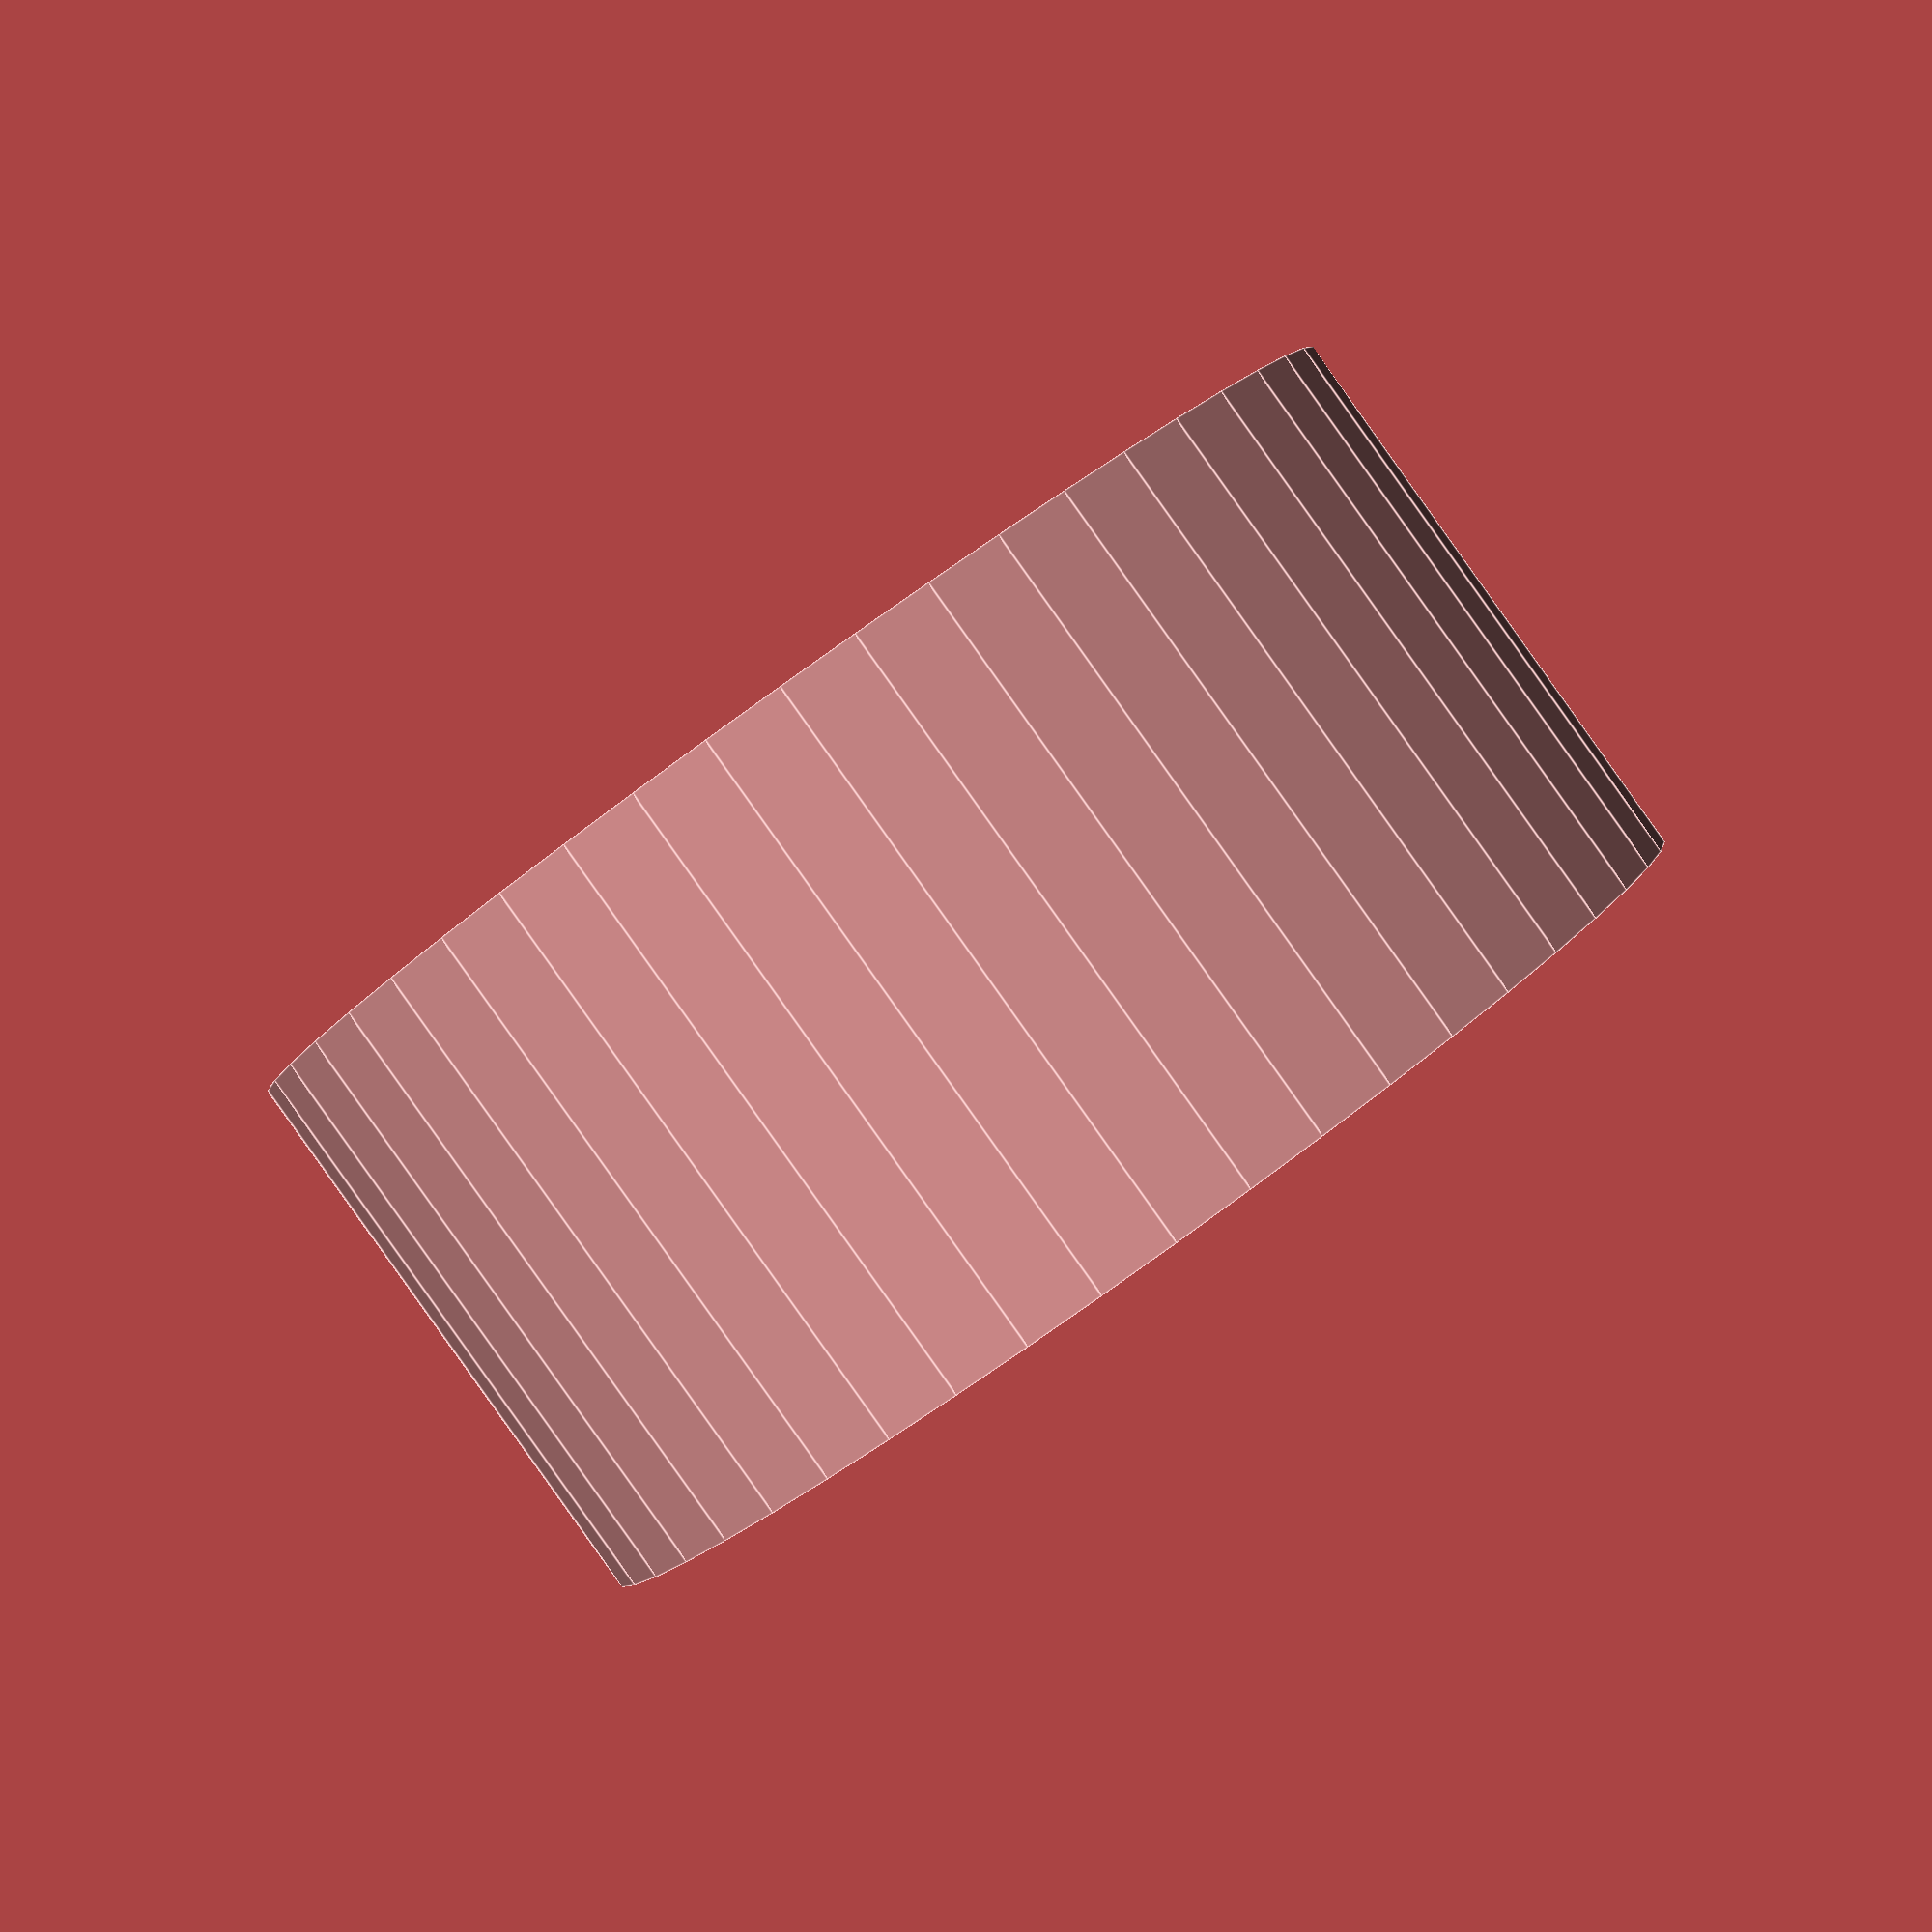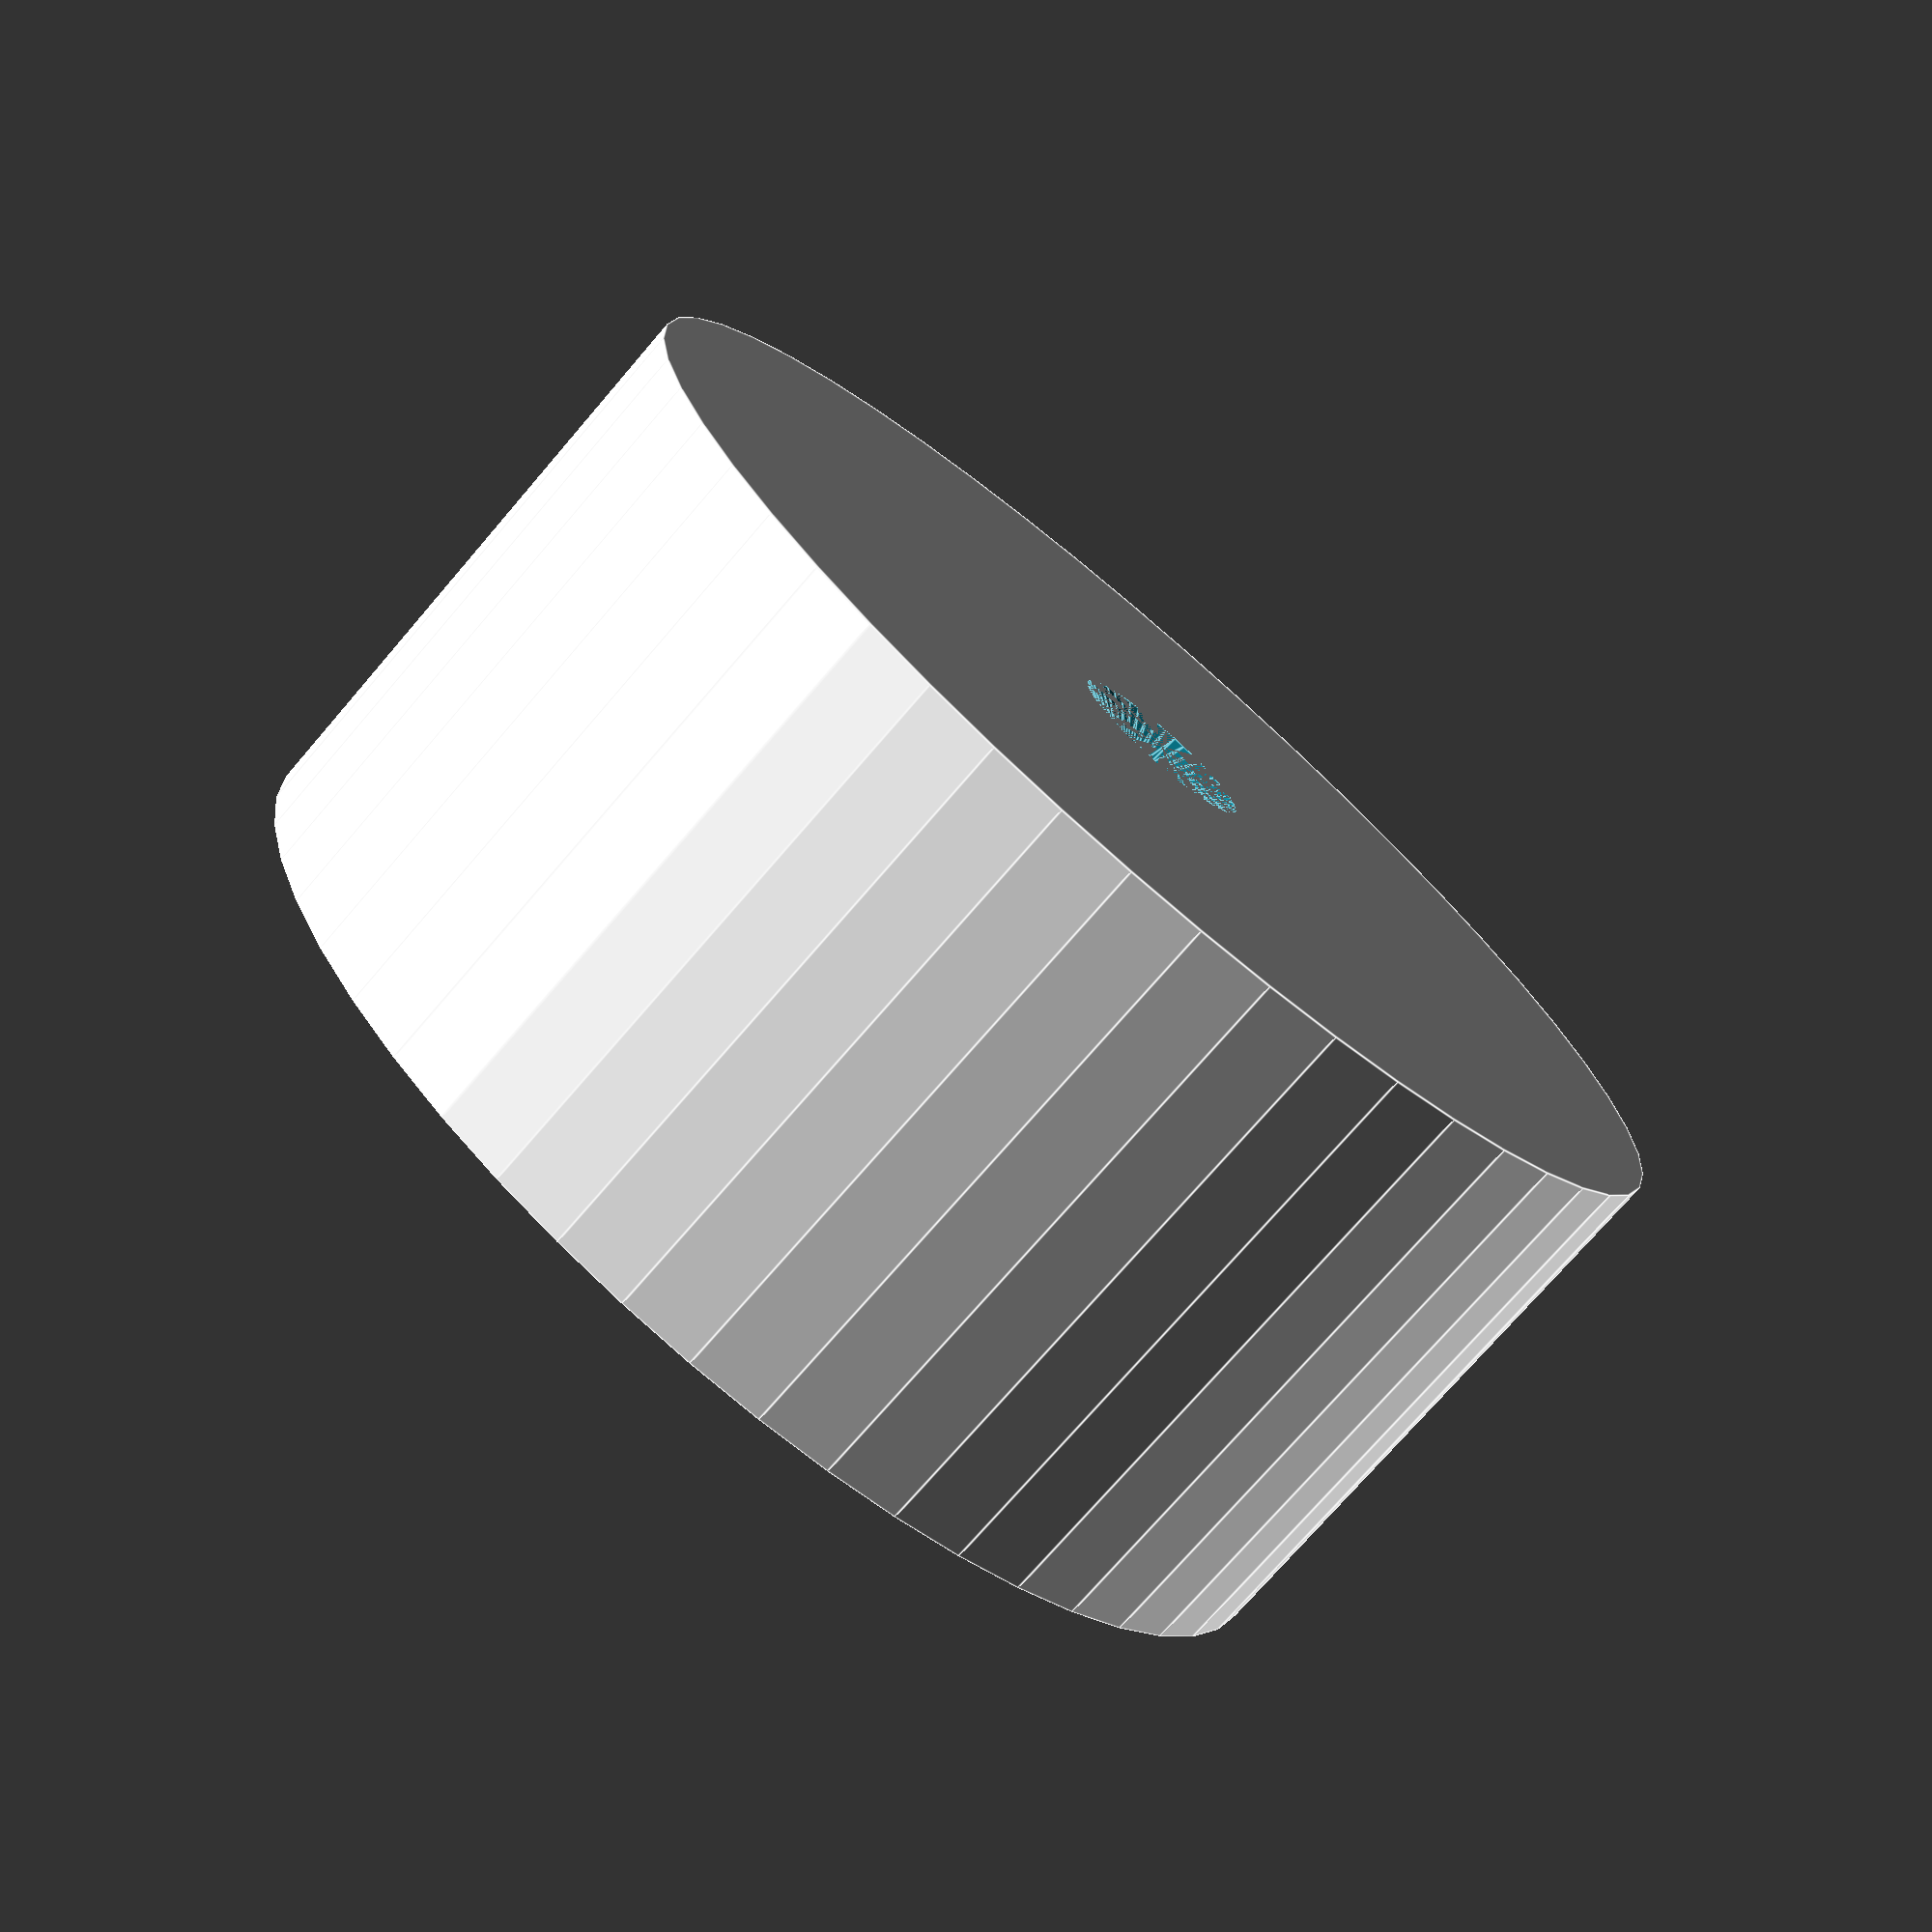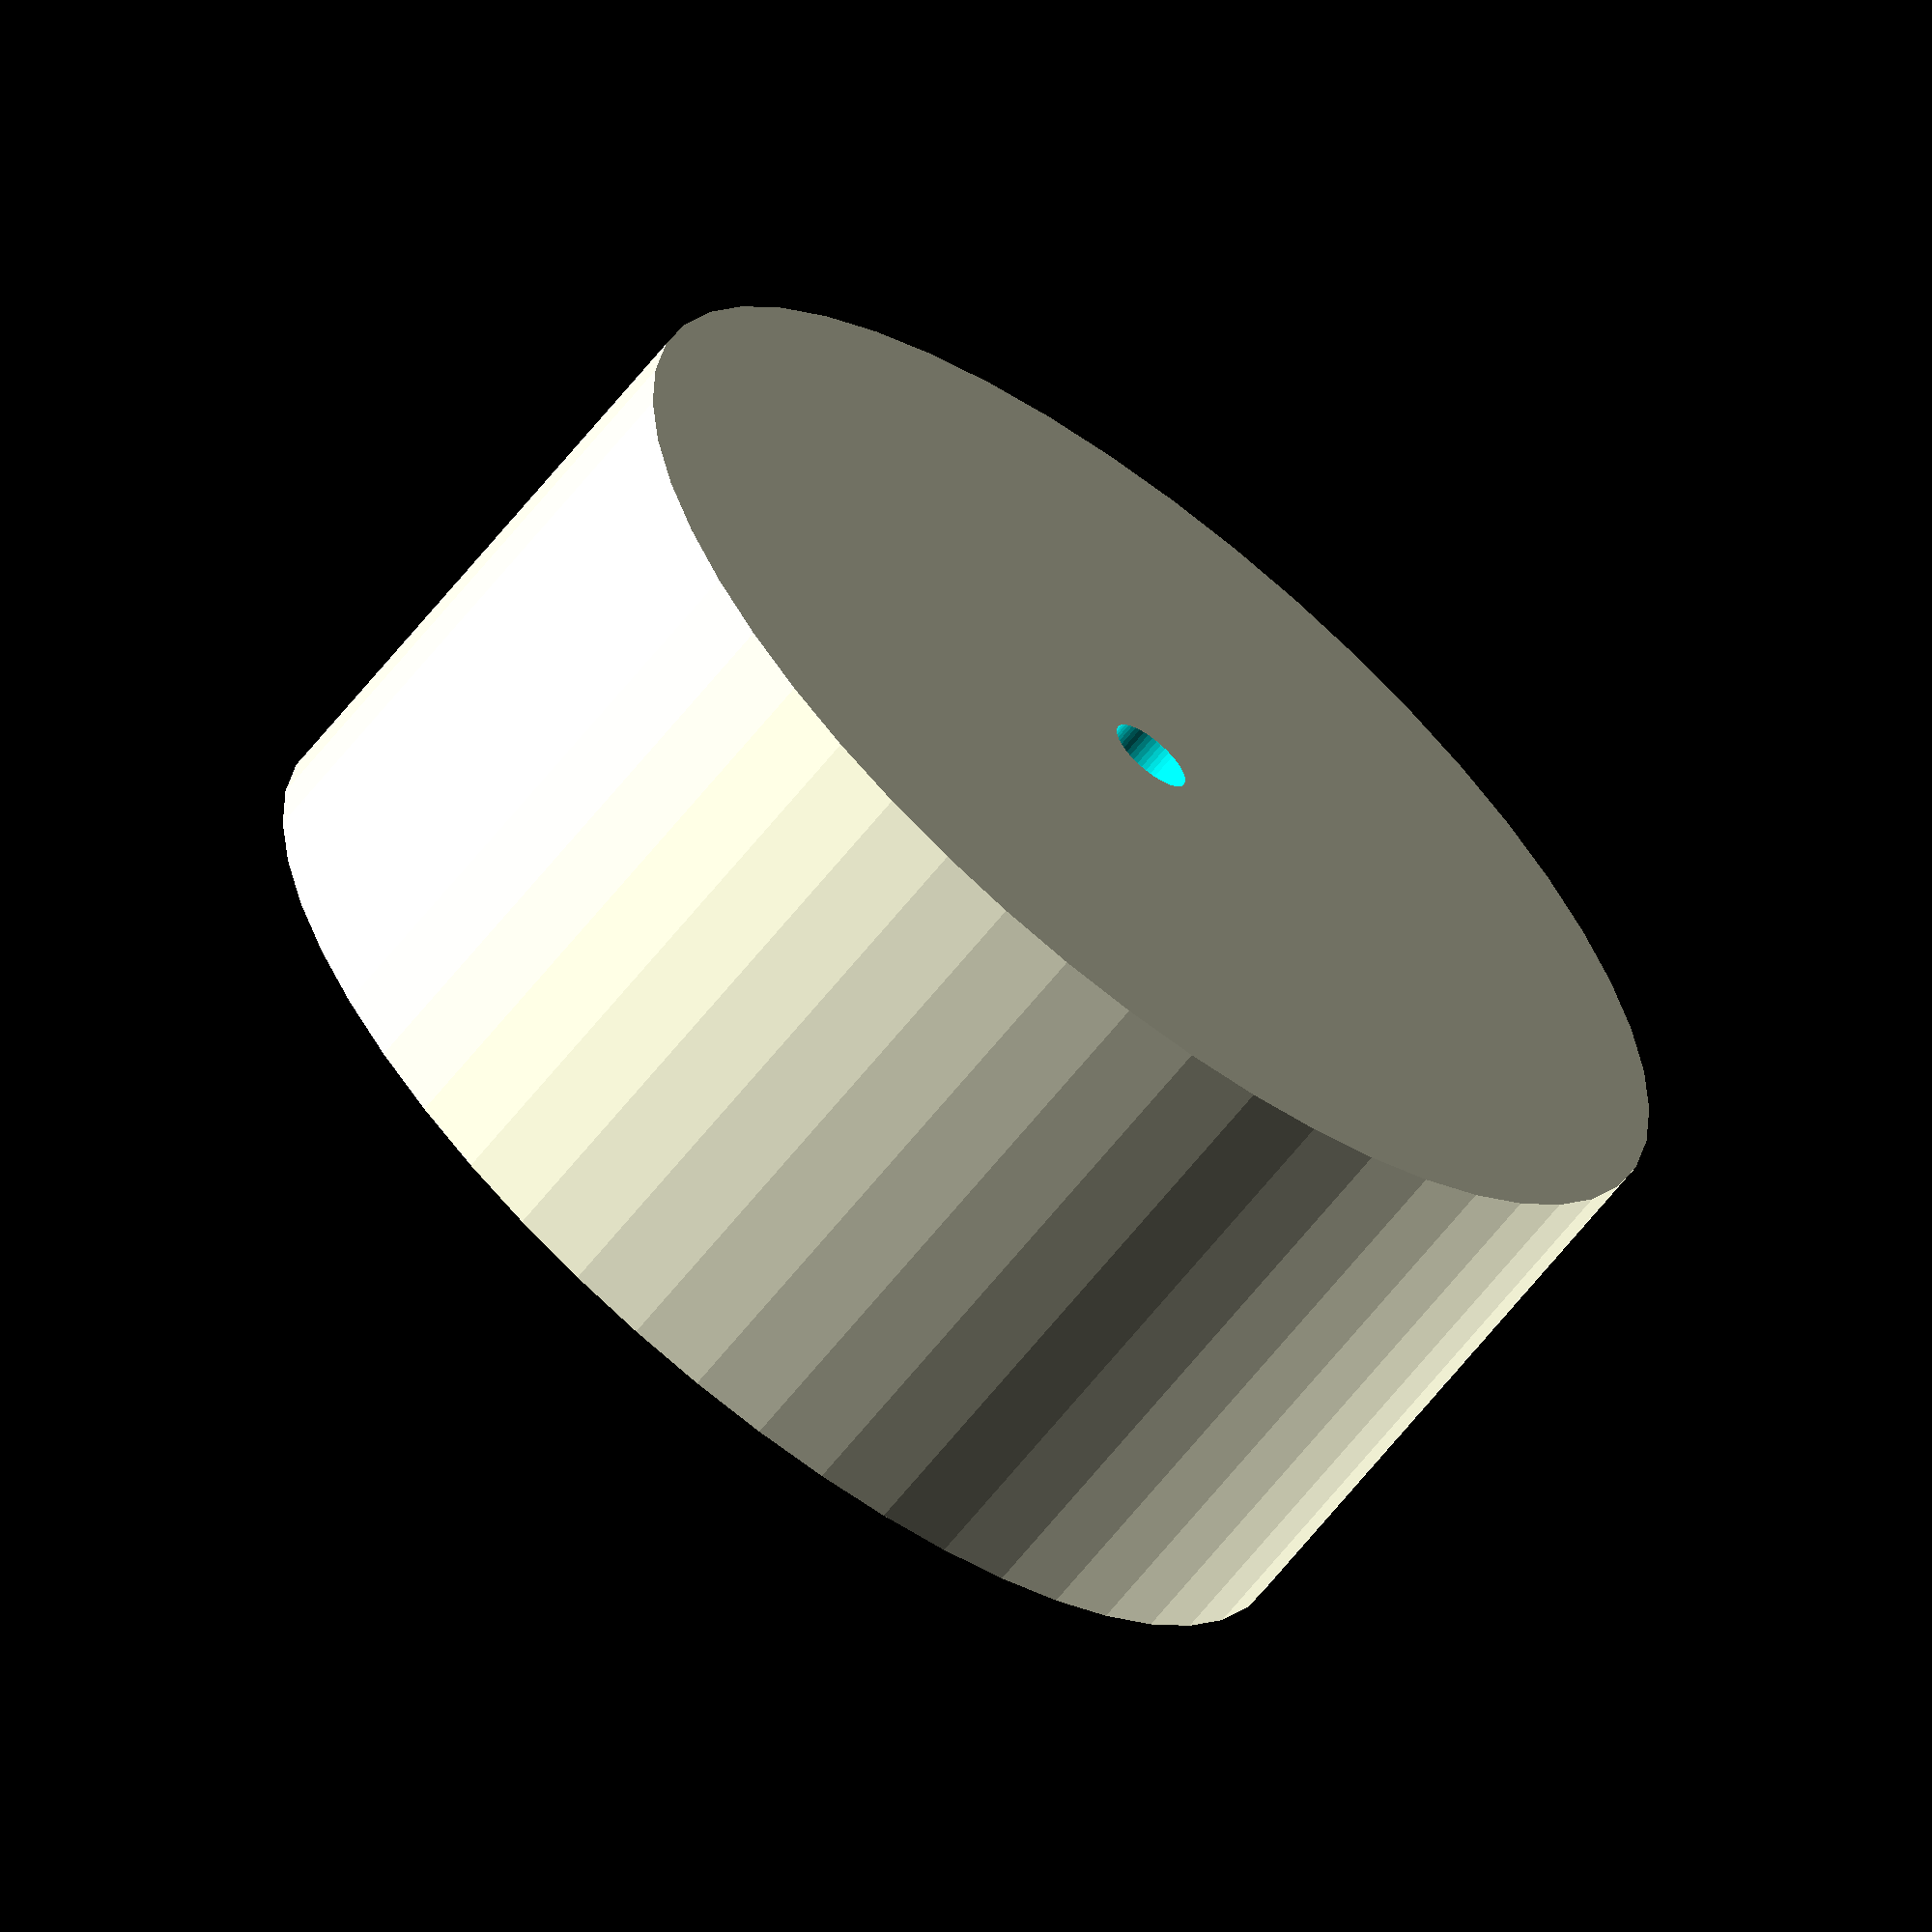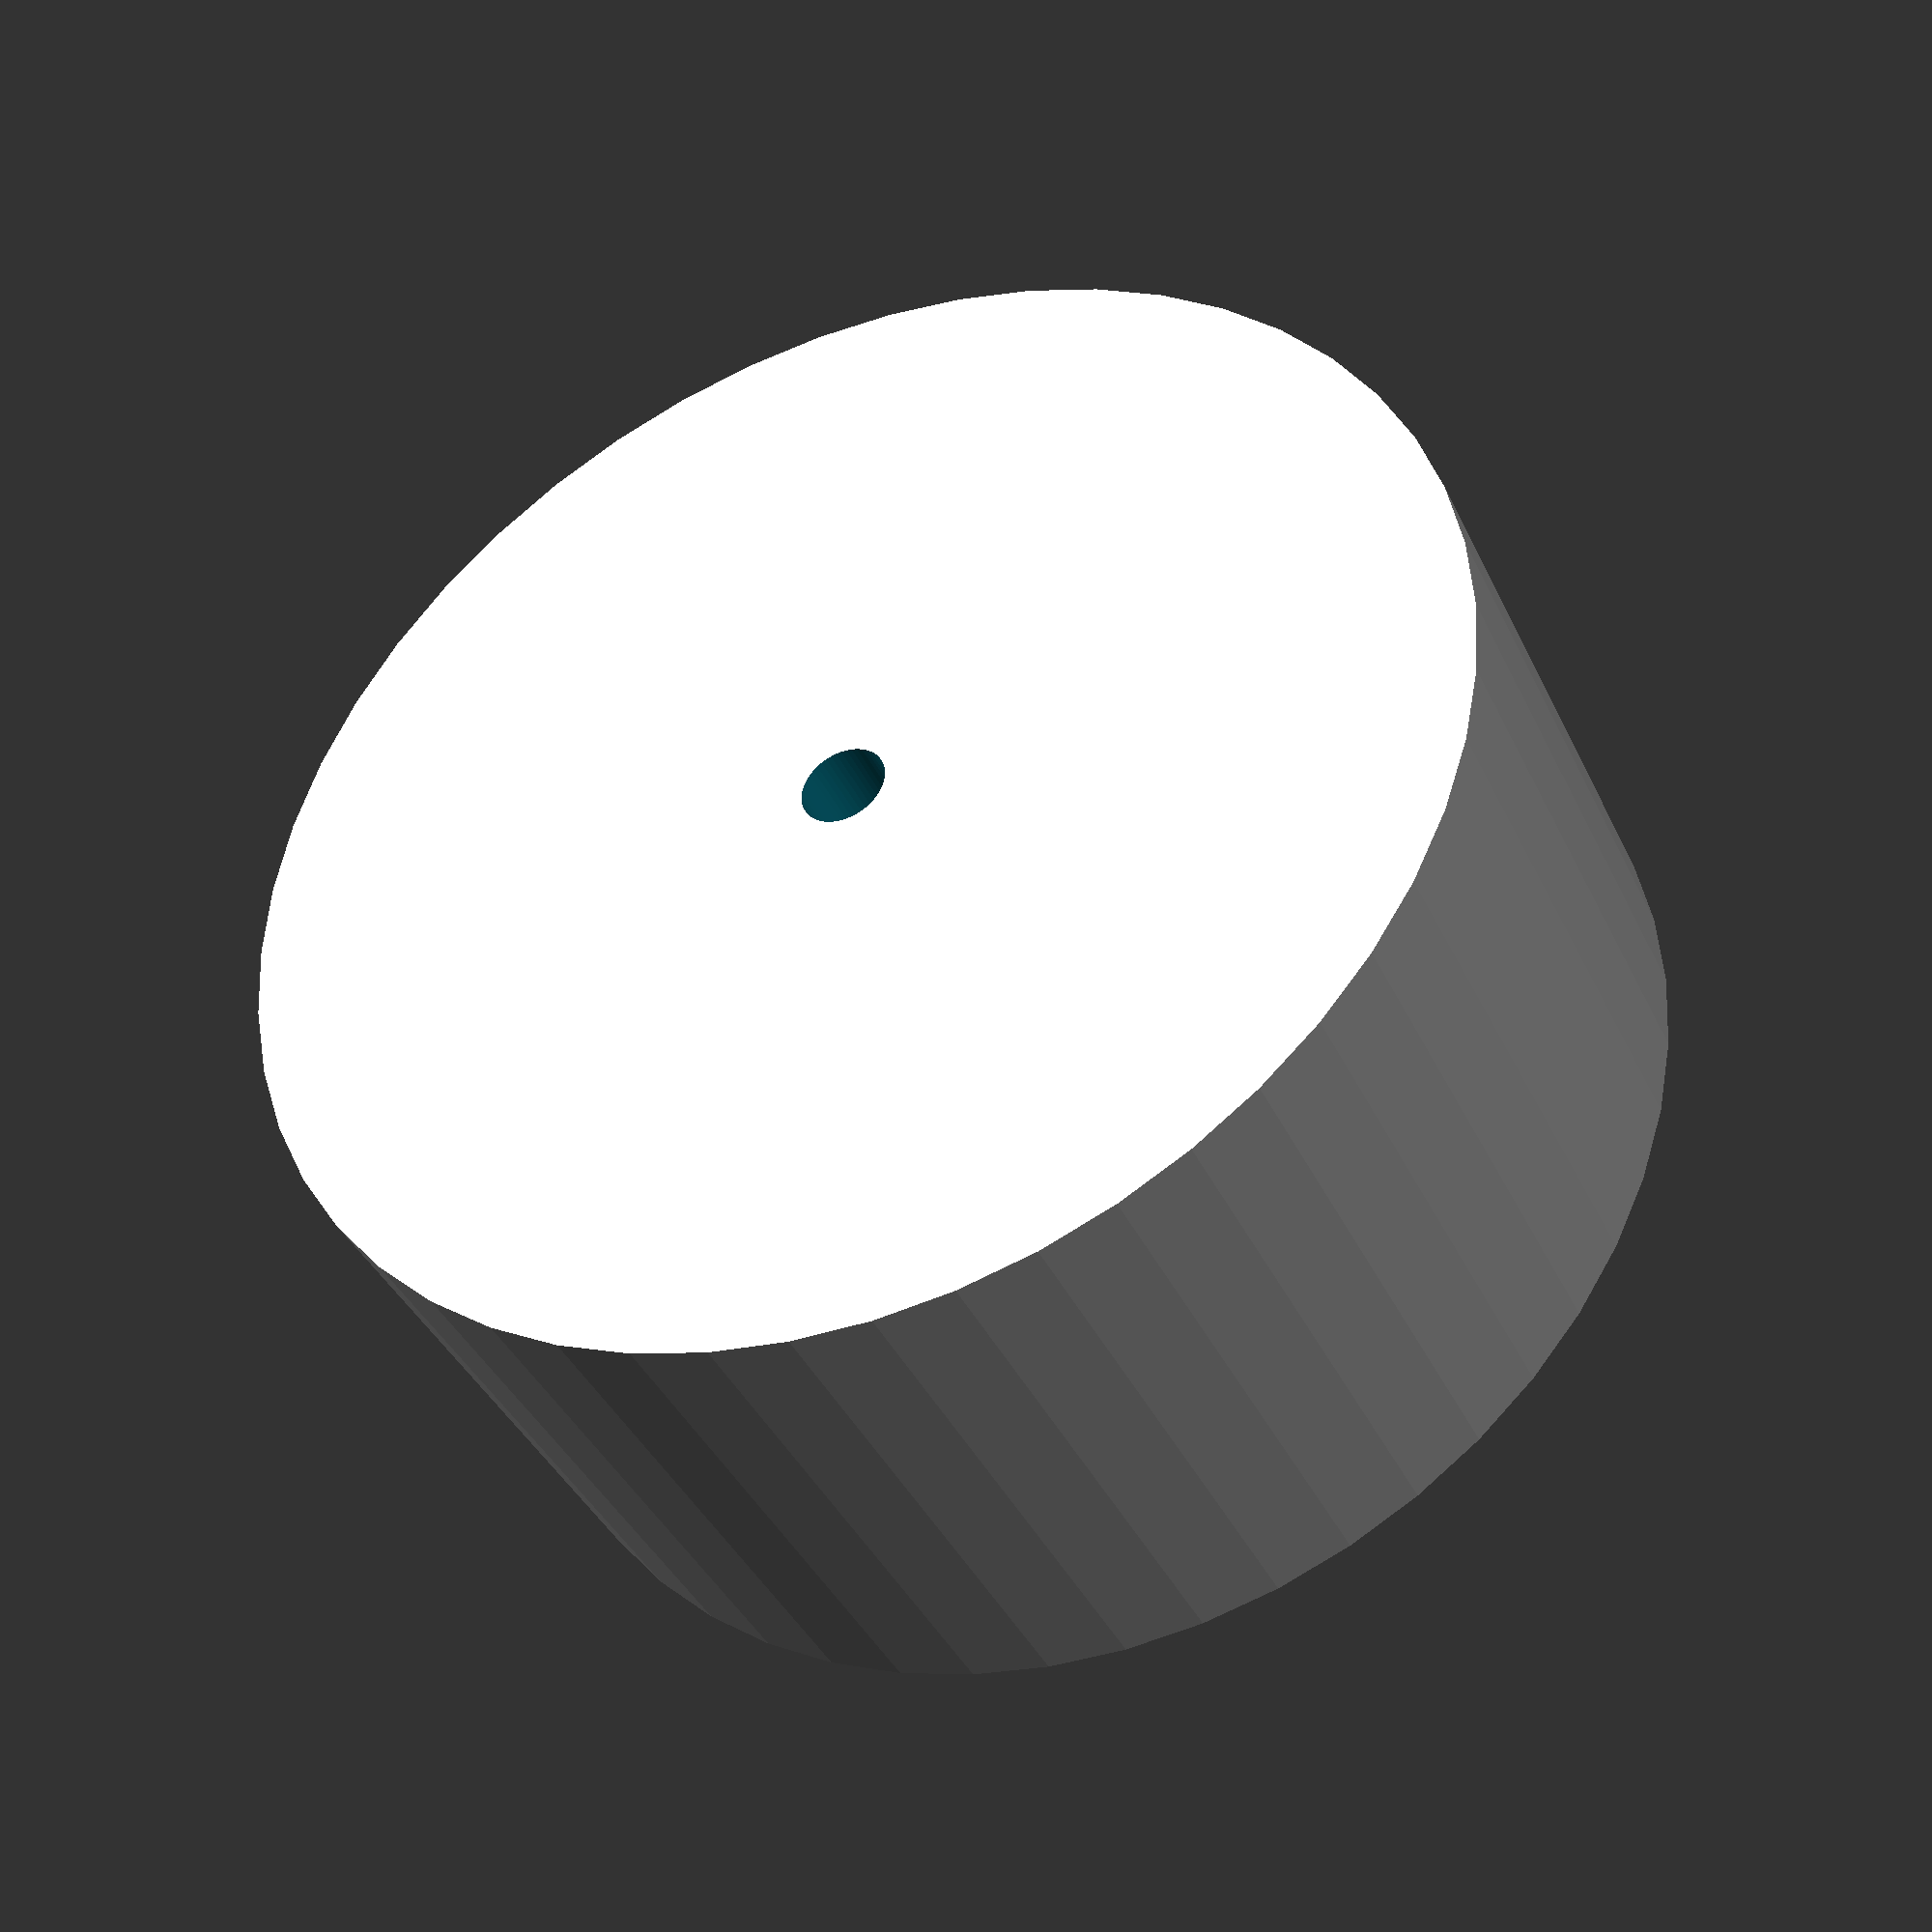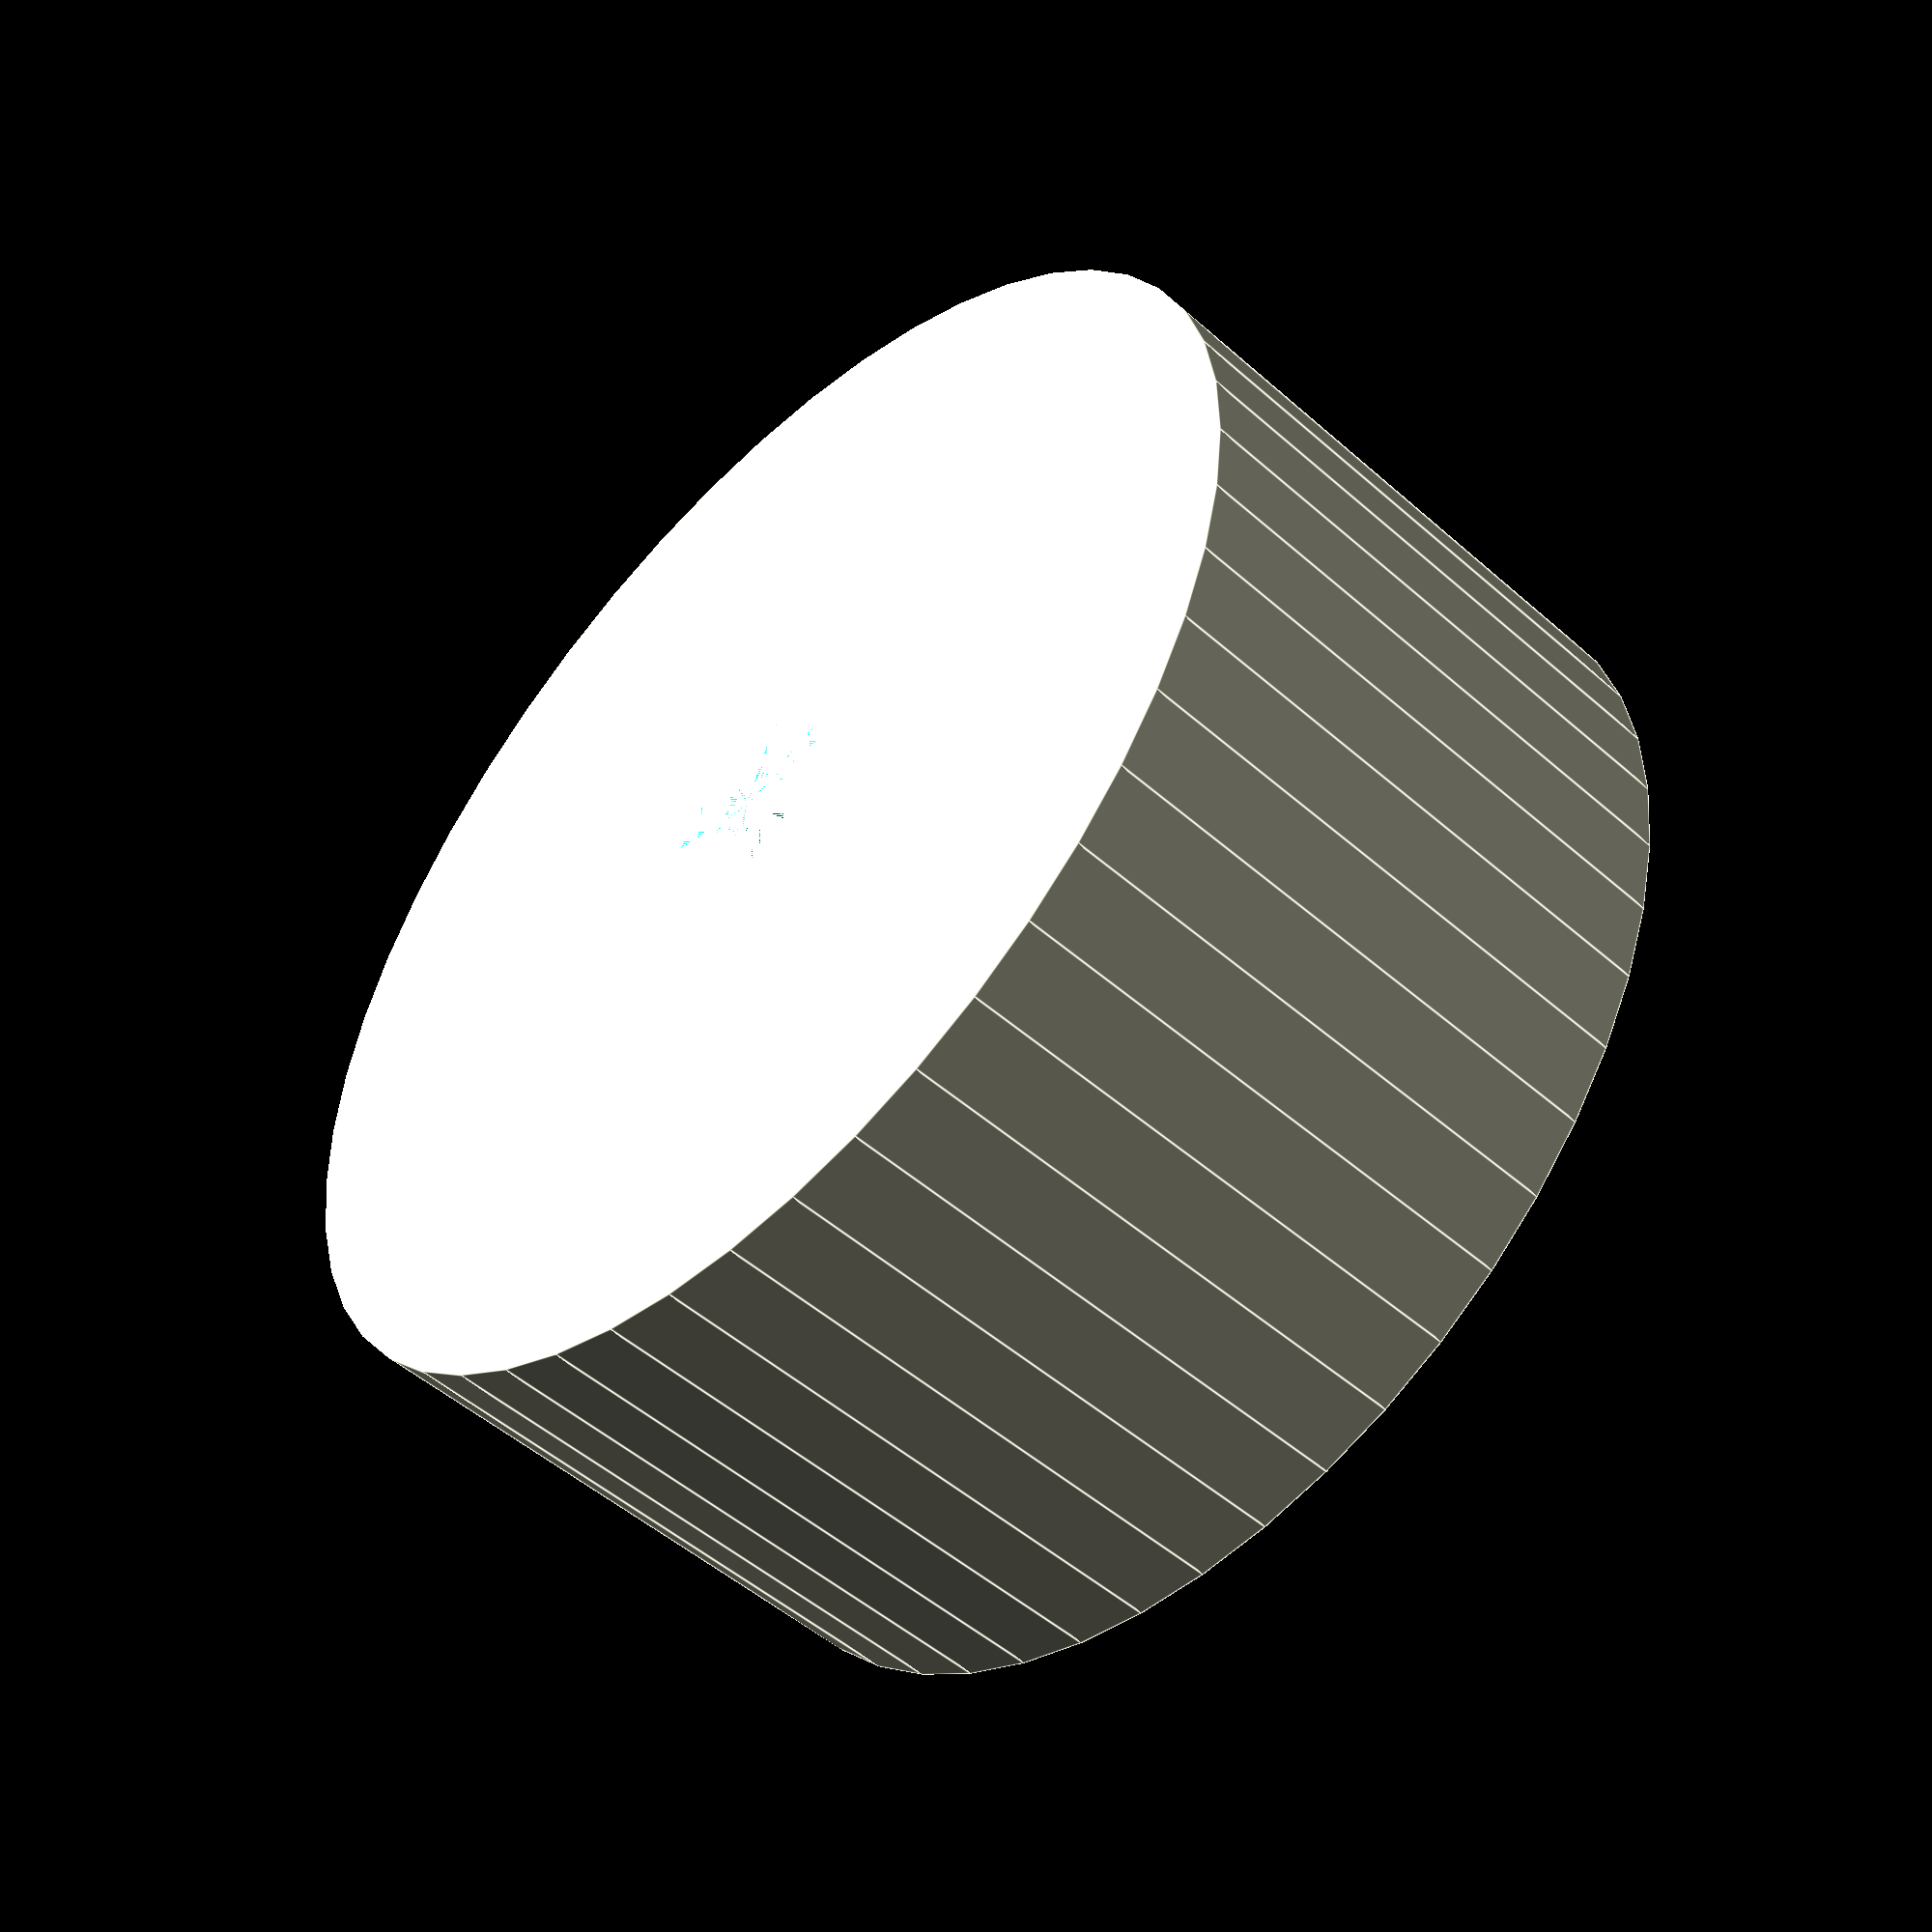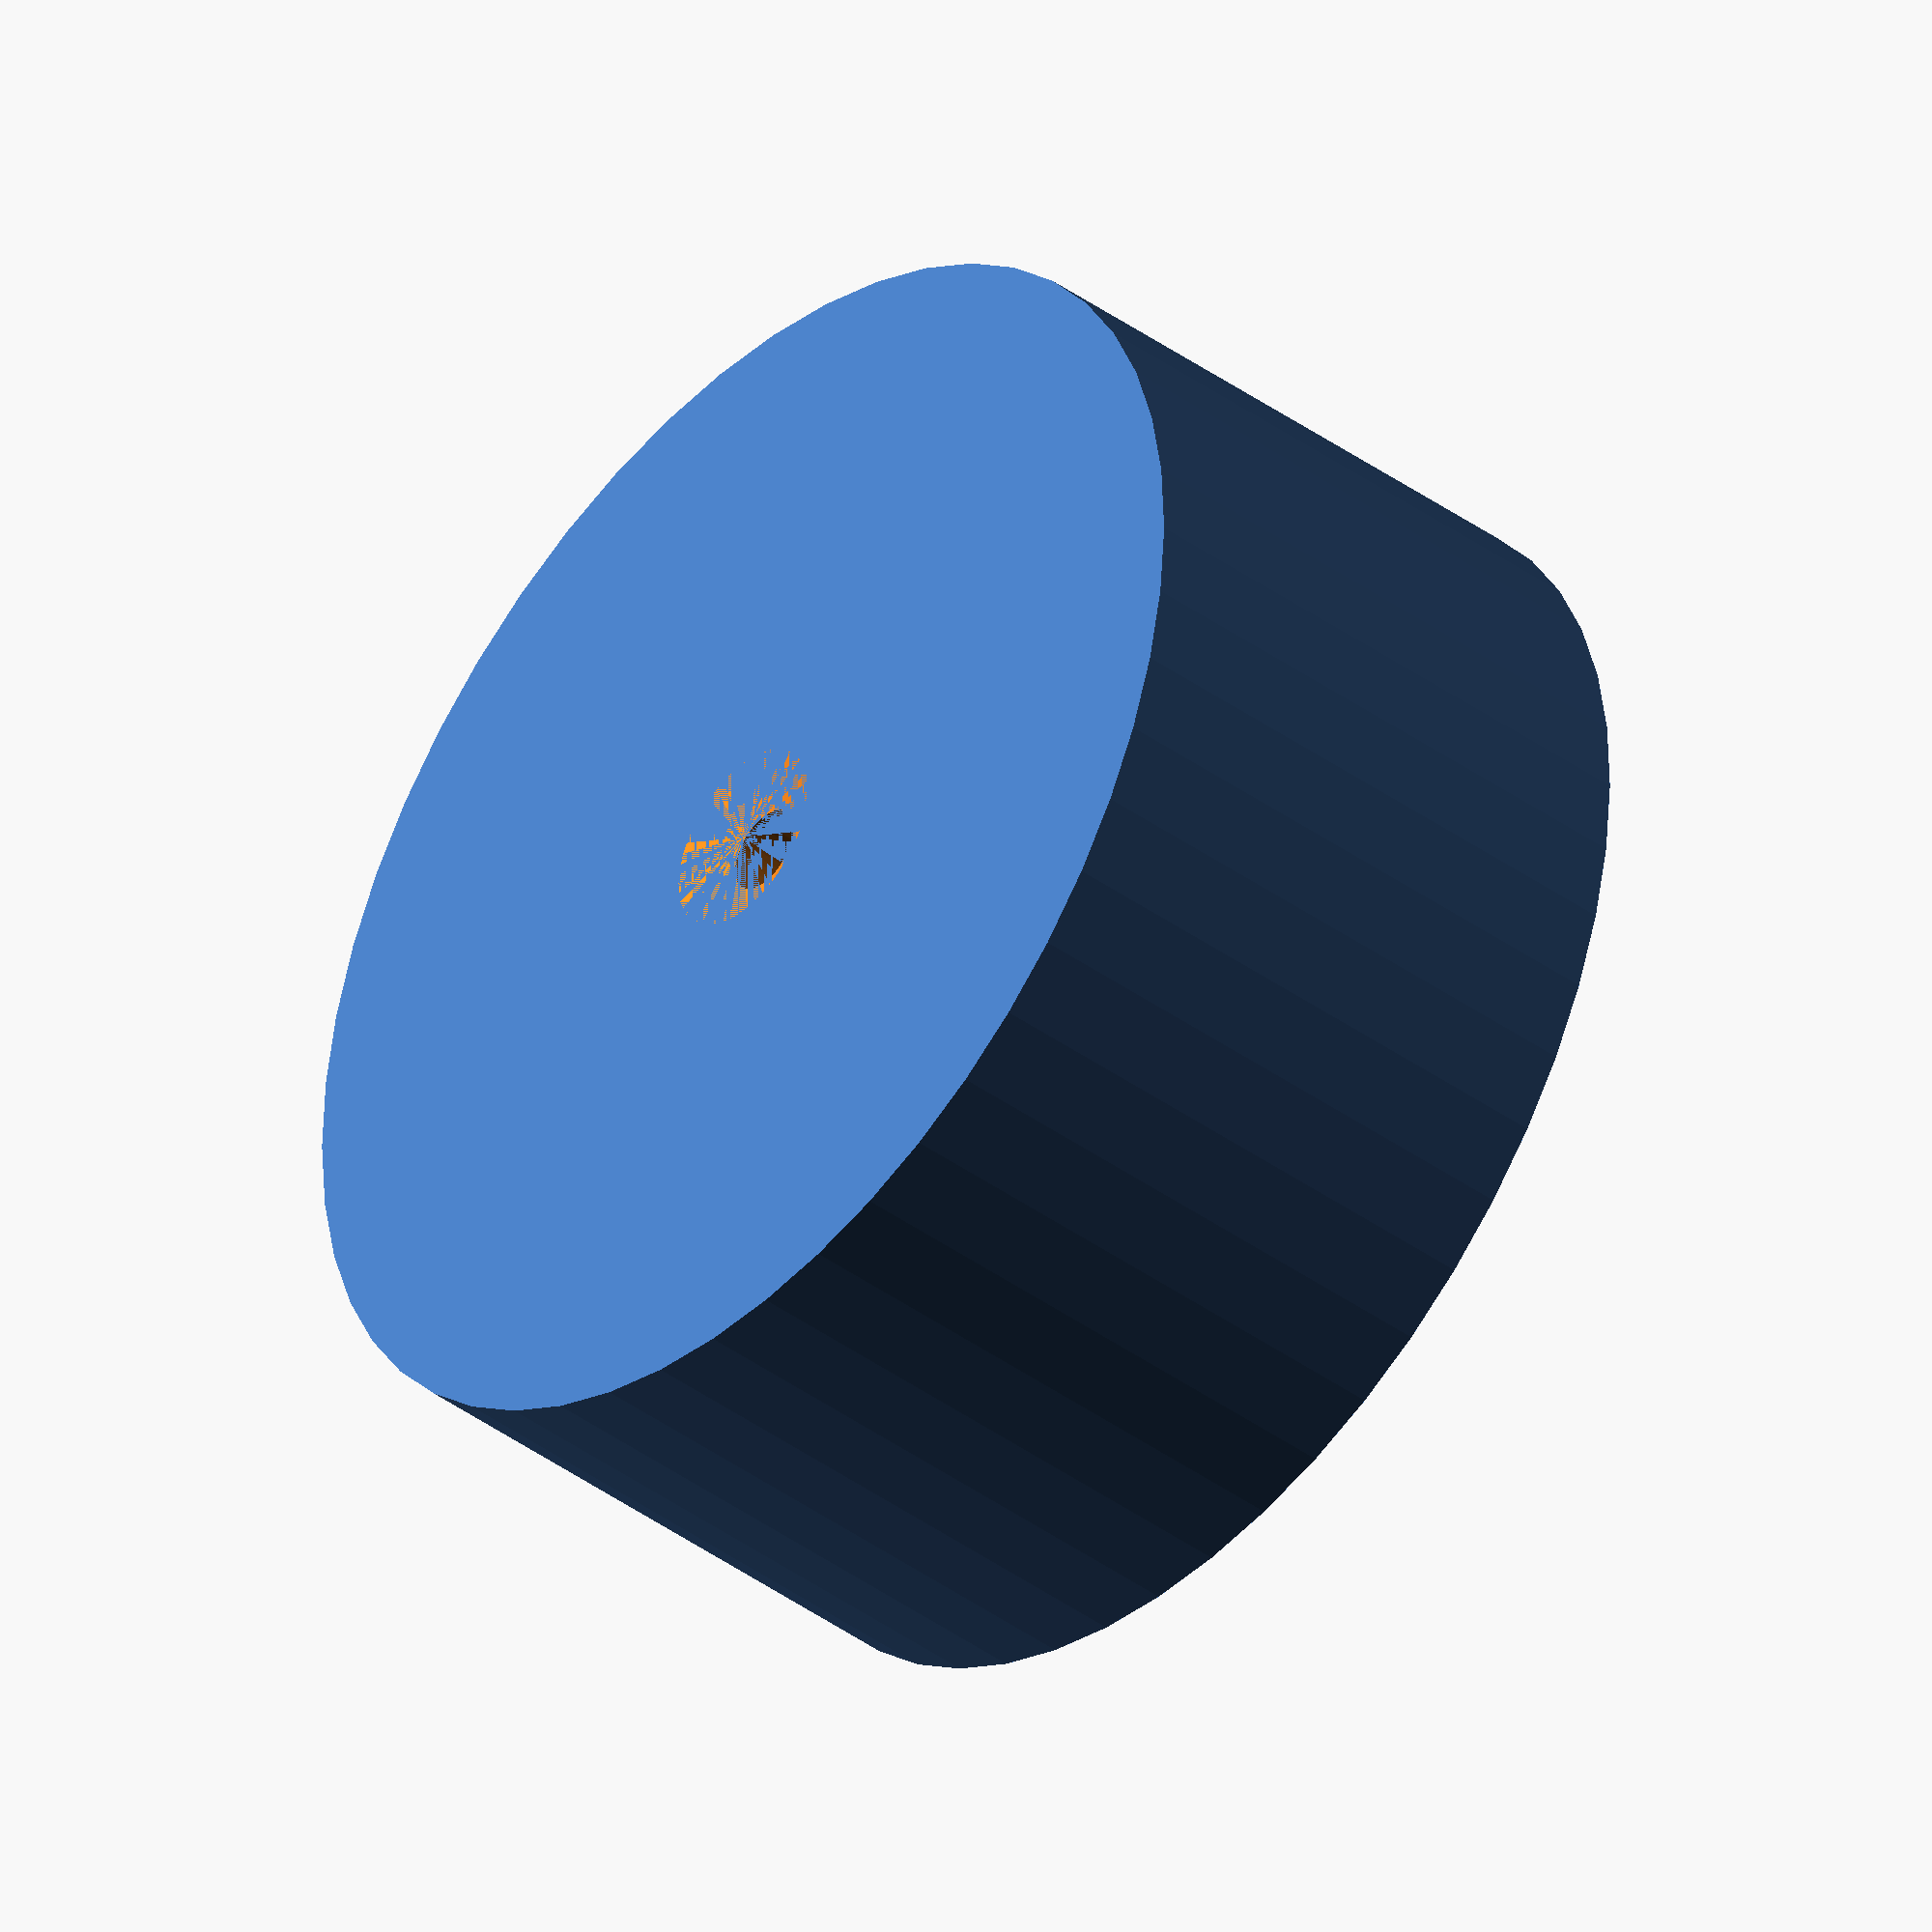
<openscad>
$fn = 50;


difference() {
	union() {
		translate(v = [0, 0, -21.0000000000]) {
			cylinder(h = 21, r = 22.5000000000);
		}
	}
	union() {
		translate(v = [0, 0, 0]) {
			rotate(a = [0, 0, 0]) {
				difference() {
					union() {
						translate(v = [0, 0, -24.0000000000]) {
							cylinder(h = 24, r = 1.2500000000);
						}
						translate(v = [0, 0, -1.0000000000]) {
							cylinder(h = 1.0000000000, r1 = 1.5500000000, r2 = 3.4500000000);
						}
						translate(v = [0, 0, -24.0000000000]) {
							cylinder(h = 24, r = 1.5500000000);
						}
						translate(v = [0, 0, -24.0000000000]) {
							cylinder(h = 24, r = 1.2500000000);
						}
					}
					union();
				}
			}
		}
	}
}
</openscad>
<views>
elev=89.4 azim=24.0 roll=35.5 proj=p view=edges
elev=73.7 azim=326.5 roll=319.4 proj=p view=edges
elev=64.8 azim=51.5 roll=141.5 proj=o view=wireframe
elev=39.3 azim=79.1 roll=203.3 proj=p view=wireframe
elev=49.8 azim=74.7 roll=45.8 proj=p view=edges
elev=221.0 azim=209.3 roll=131.4 proj=o view=solid
</views>
